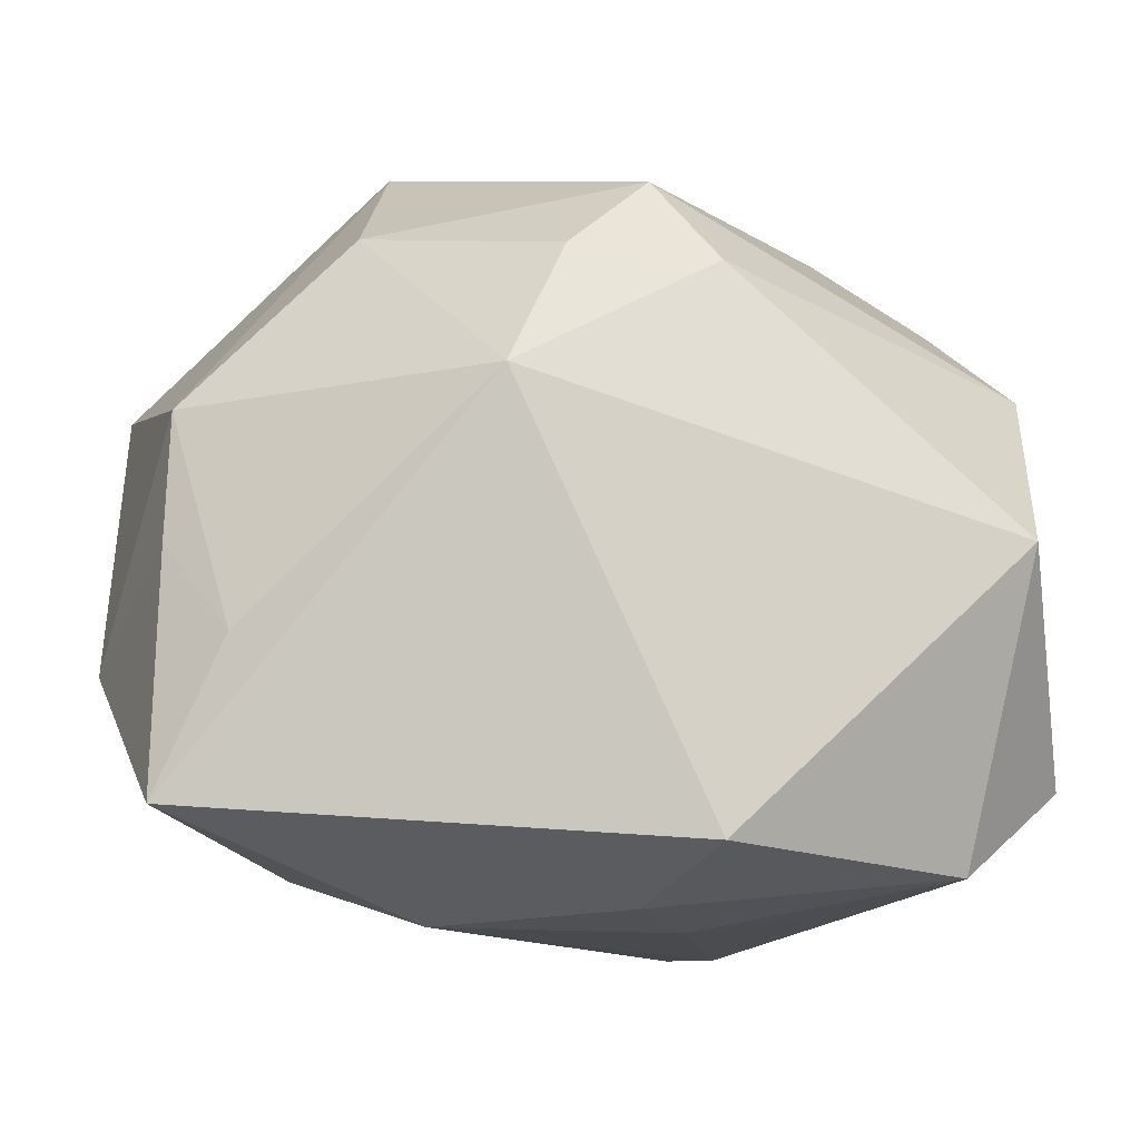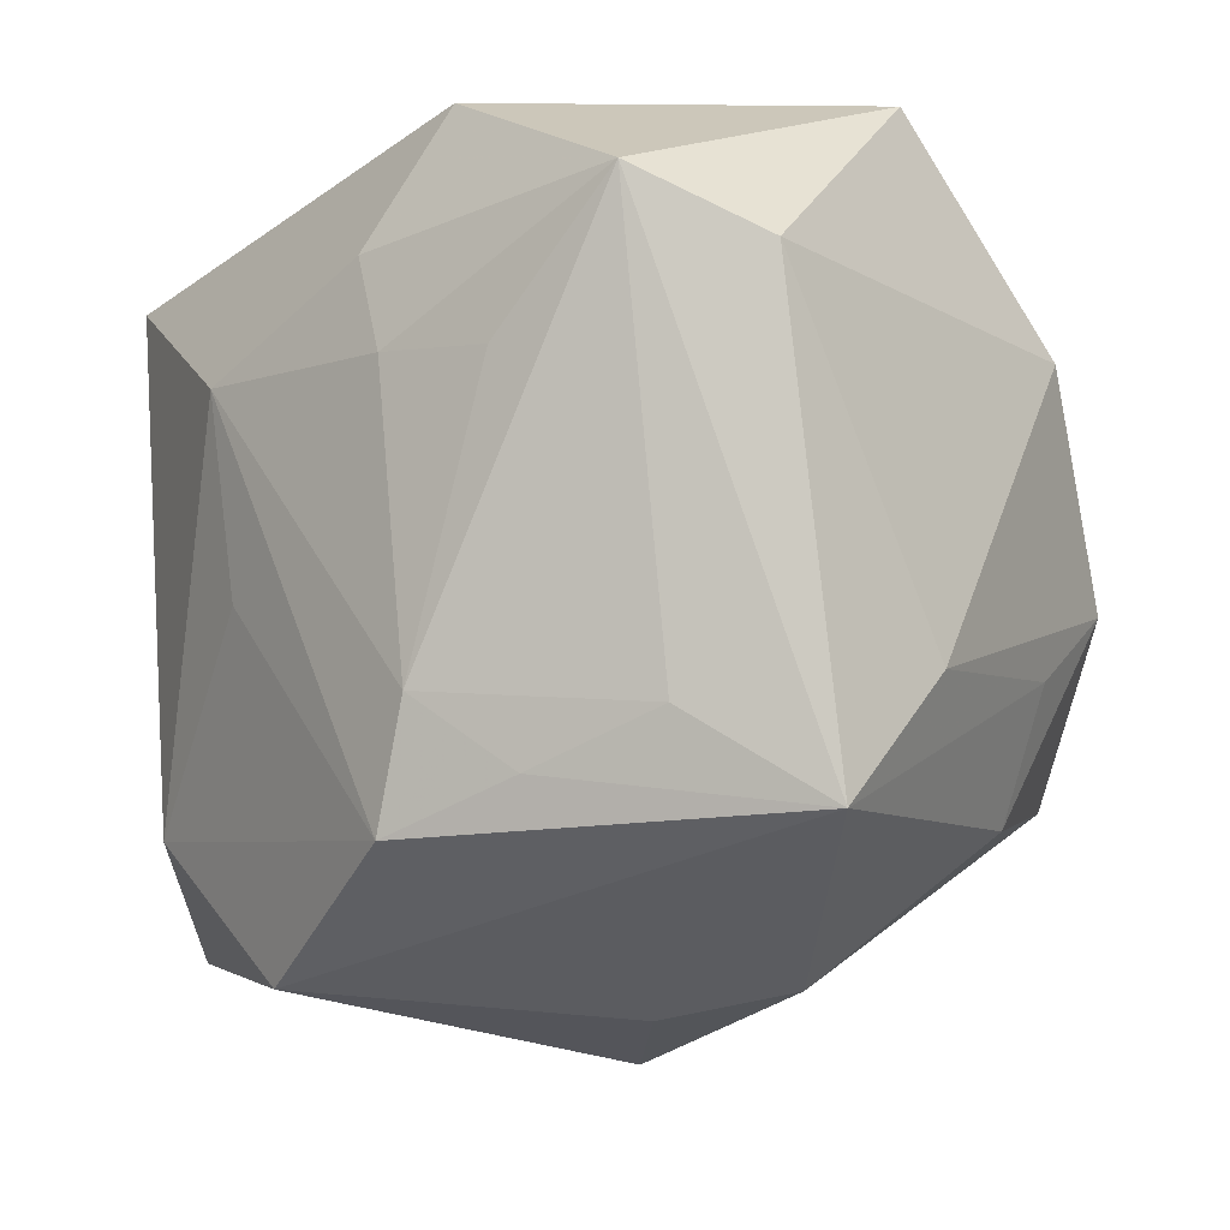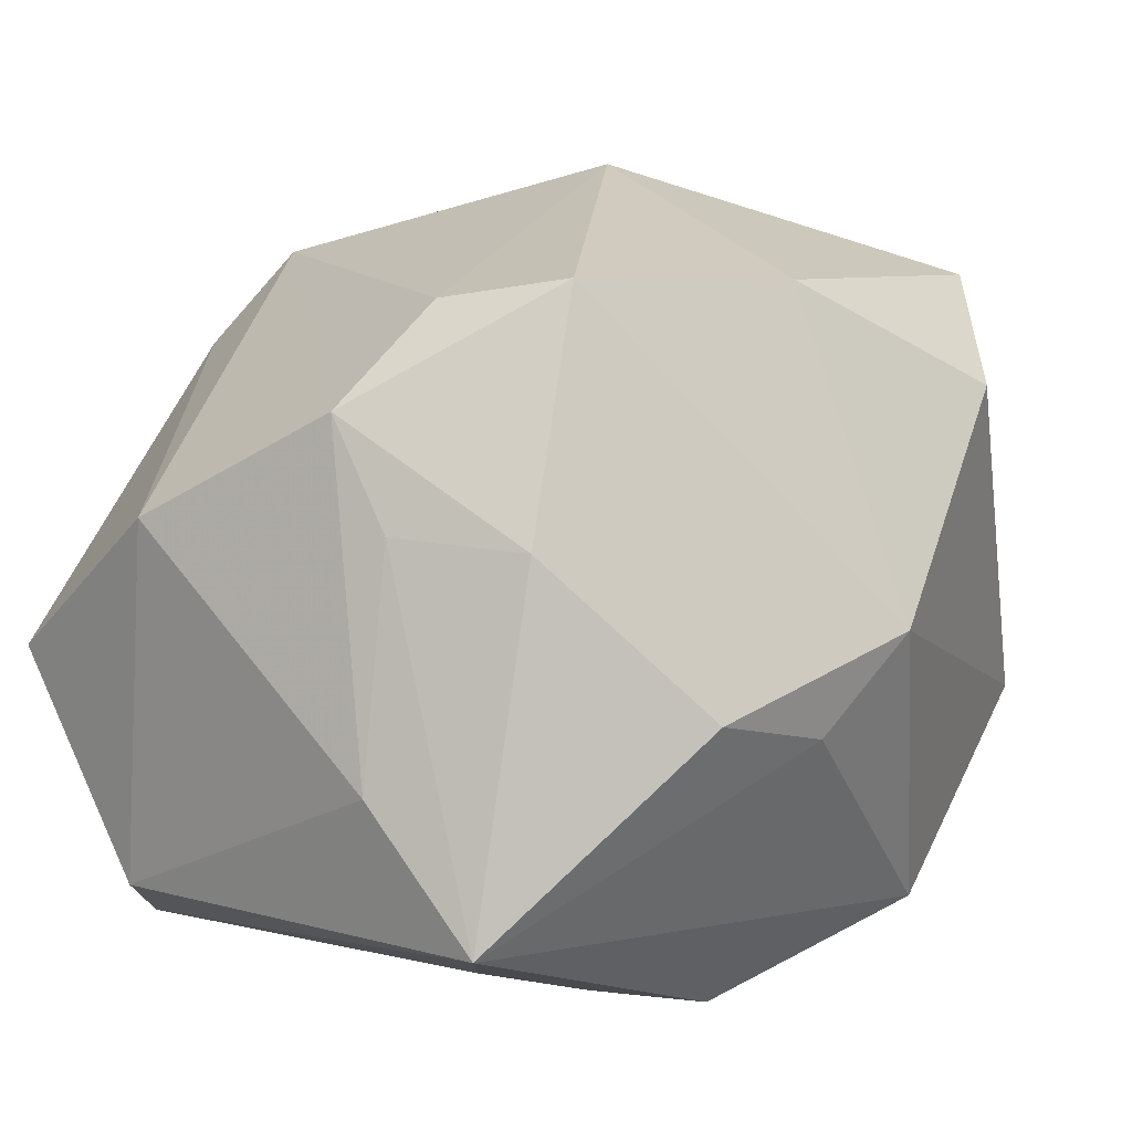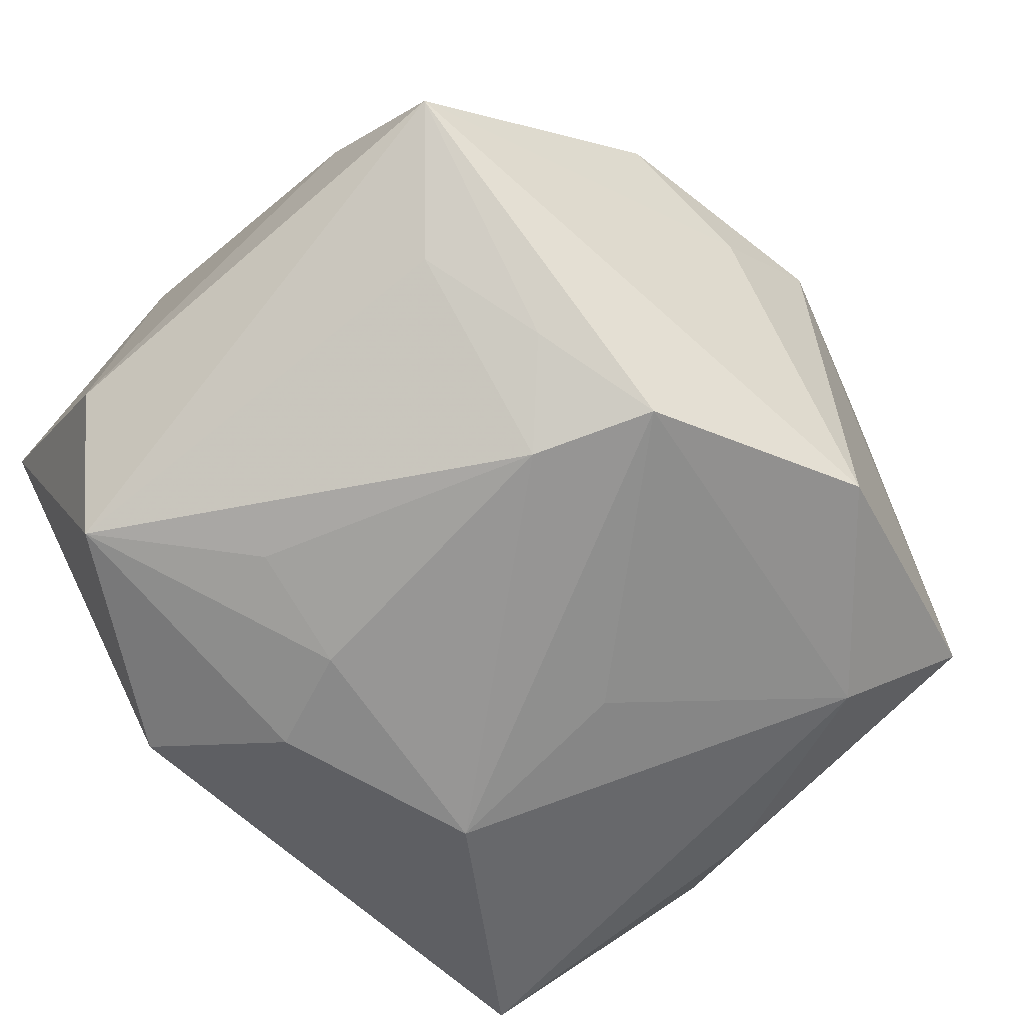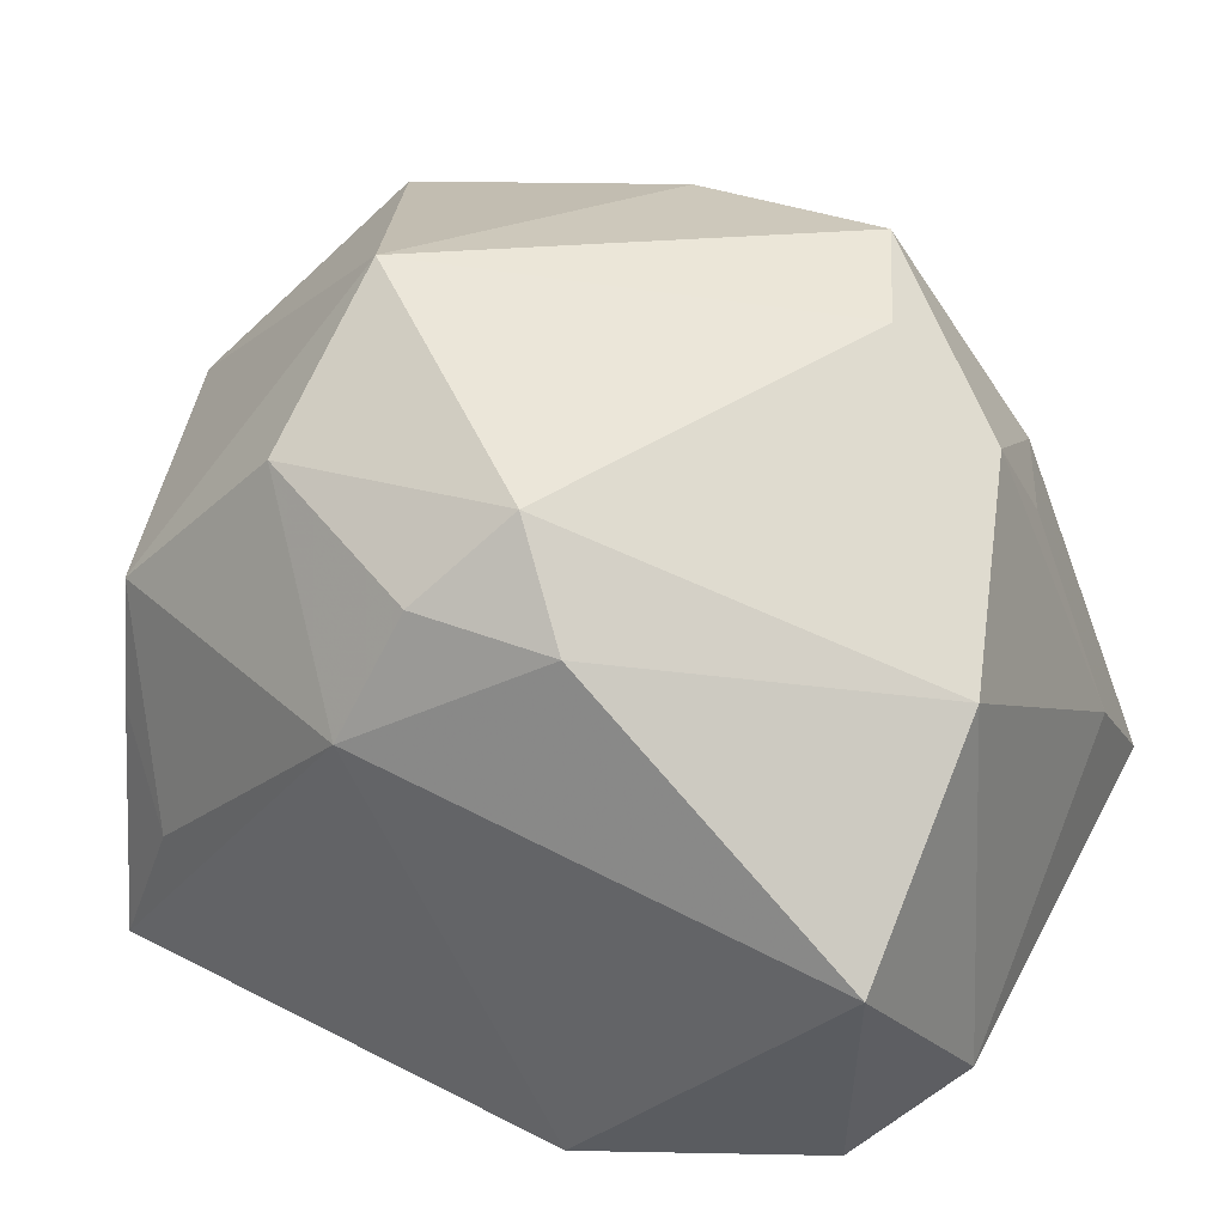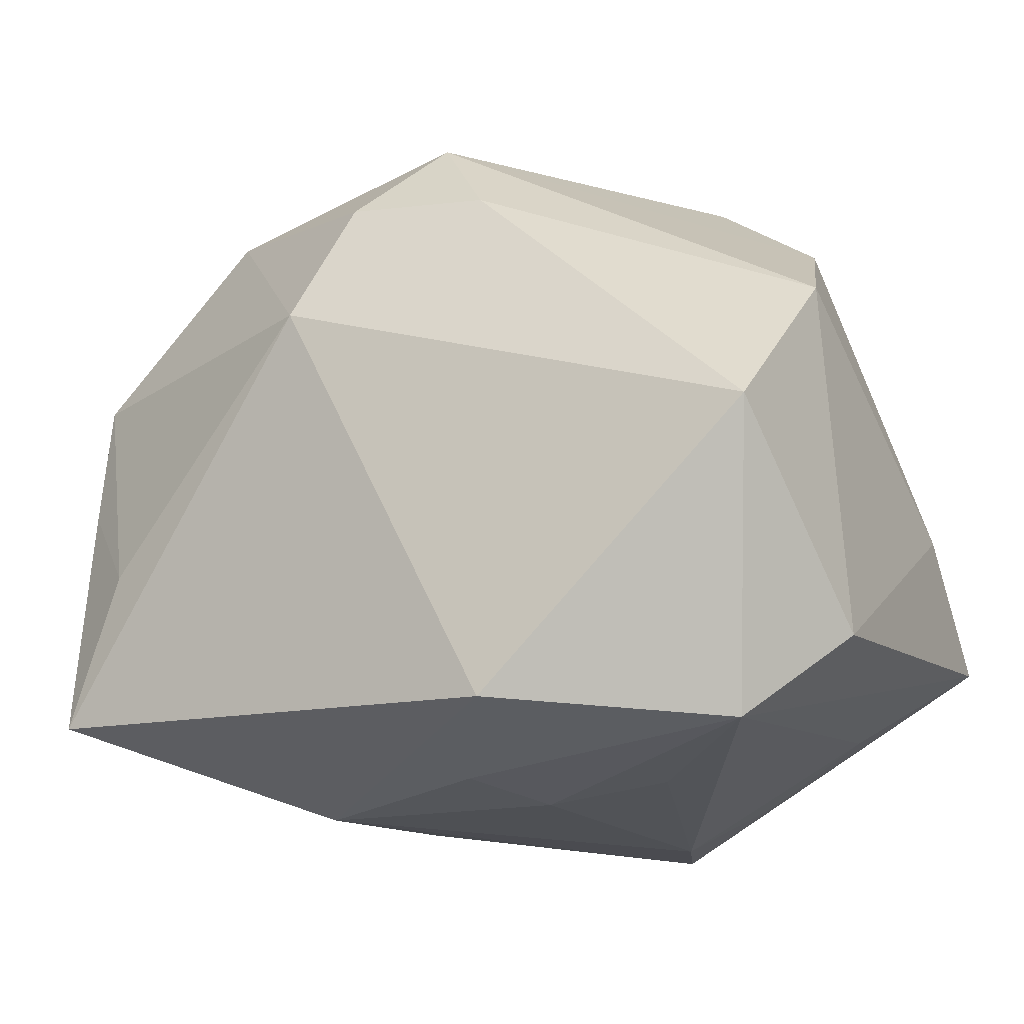
<metadata>
{"format":"obj","ext":"obj","renderer":"f3d","projection":"perspective","resolution":1024,"background":"white","views":[{"elev":77.1,"azim":-179.2,"up":"+Y"},{"elev":-13.6,"azim":-133.4,"up":"+Y"},{"elev":20.2,"azim":-50.9,"up":"+Z"},{"elev":-67.9,"azim":-50.3,"up":"+Z"},{"elev":32.6,"azim":-153.8,"up":"+Z"},{"elev":-18.8,"azim":-155.1,"up":"+Z"}]}
</metadata>
<code>
v 0.004652 0.03052 0.00877
v 0.008443 -0.02819 -0.02098
v 0.009992 0.01185 -0.02647
v 0.02669 -0.01908 0.02295
v -0.02698 -0.002581 0.02128
v 0.00317 -0.01948 0.02721
v -0.03046 0.02682 -0.002037
v 0.02815 0.01916 0.008364
v -0.01721 -0.02863 0.001918
v -0.004751 0.02266 0.02429
v 0.0004539 -0.03204 0.004317
v -0.01094 -0.01217 -0.02647
v 0.0009072 0.02739 0.01811
v 0.01447 0.006407 0.03031
v 0.02248 -0.01678 -0.02031
v -0.0336 -0.01086 -0.002689
v -0.0336 0.01324 -0.01677
v -0.02416 -0.0178 0.01373
v -0.007735 -0.02091 -0.0258
v -0.004607 0.01765 -0.02562
v -0.01826 -0.004455 0.02771
v 0.02975 -0.0006869 -0.01606
v -0.01671 -0.01749 -0.0221
v 0.02815 0.02062 -0.001383
v 0.02924 -0.02387 -0.0114
v 0.008645 -0.003147 -0.02508
v -0.02658 0.01846 -0.02337
v -0.03357 -0.02048 -0.01174
v -0.02806 -0.008345 0.01385
v -0.007319 -0.03009 -0.001972
v 0.01556 0.01933 0.02097
v -0.009721 0.02686 0.01719
v 0.02285 0.02487 -0.008338
v 0.03441 0.006873 -0.008314
v -0.01703 0.008667 -0.02524
v -0.009931 0.02754 -0.02215
v 0.03445 -0.001884 0.0132
v -0.03158 0.01225 0.01167
v -0.01443 -0.0135 0.02983
v 0.01813 -0.02697 0.01736
v -0.007893 0.01007 -0.02647
v 0.02798 0.02326 -0.01973
v -0.02551 -0.01393 -0.01823
f 8 14 37
f 37 14 4
f 2 19 15
f 28 19 2
f 28 17 27
f 21 39 14
f 6 4 14
f 14 39 6
f 40 4 6
f 36 42 3
f 3 42 15
f 34 8 37
f 28 9 18
f 18 9 39
f 18 29 28
f 40 6 11
f 39 9 11
f 11 6 39
f 40 11 25
f 25 11 2
f 25 4 40
f 25 2 15
f 37 4 25
f 25 34 37
f 28 27 43
f 28 29 16
f 16 17 28
f 38 17 16
f 39 21 5
f 5 18 39
f 29 18 5
f 38 16 5
f 5 16 29
f 20 27 36
f 36 3 20
f 15 19 26
f 26 3 15
f 19 3 26
f 36 27 7
f 7 27 17
f 7 17 38
f 38 32 7
f 1 42 36
f 36 7 1
f 1 7 32
f 30 11 9
f 2 11 30
f 30 9 28
f 28 2 30
f 42 34 22
f 34 25 22
f 15 42 22
f 22 25 15
f 23 19 28
f 28 43 23
f 27 20 41
f 41 20 3
f 33 1 8
f 42 1 33
f 13 1 32
f 27 41 35
f 12 3 19
f 12 41 3
f 12 35 41
f 27 35 12
f 19 23 12
f 12 43 27
f 12 23 43
f 24 33 8
f 42 33 24
f 8 34 24
f 24 34 42
f 14 8 31
f 8 1 31
f 1 13 31
f 10 13 32
f 10 21 14
f 14 31 10
f 10 31 13
f 10 32 38
f 38 5 10
f 10 5 21

</code>
